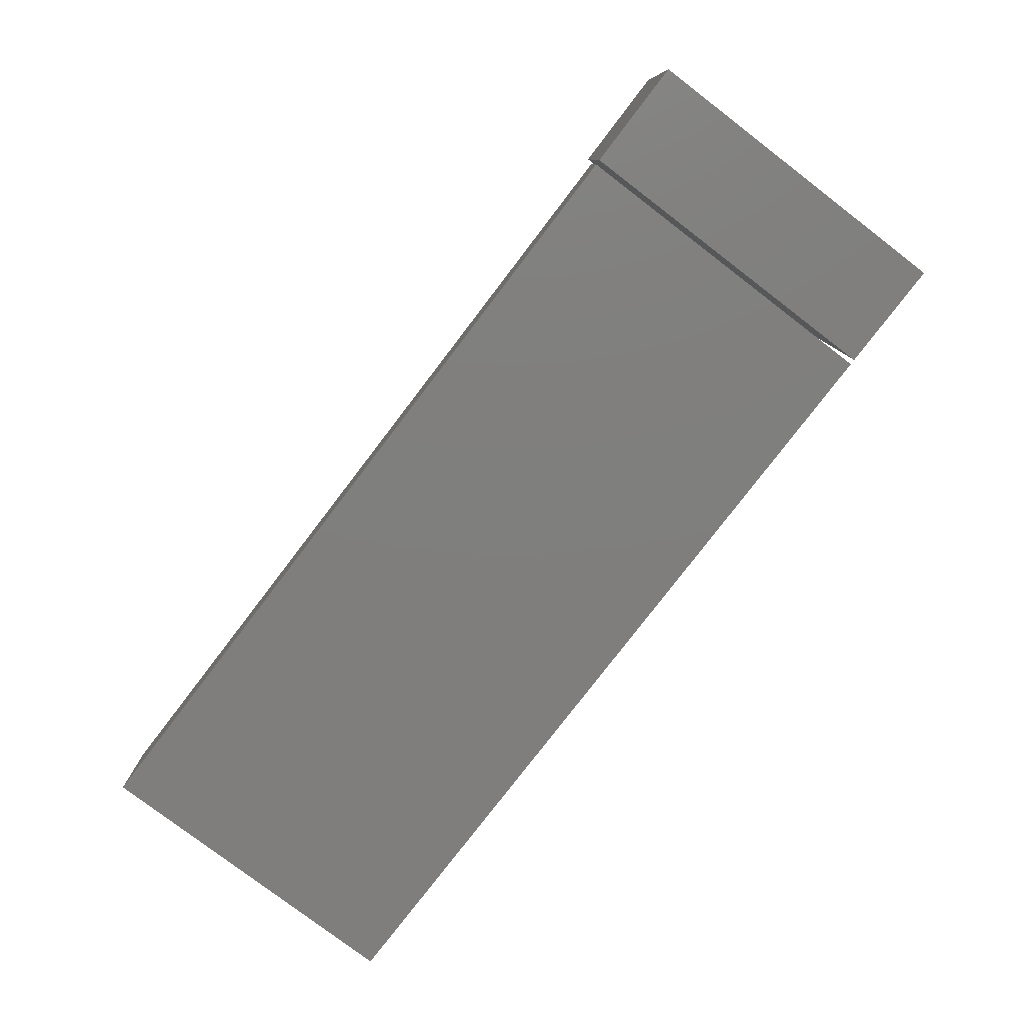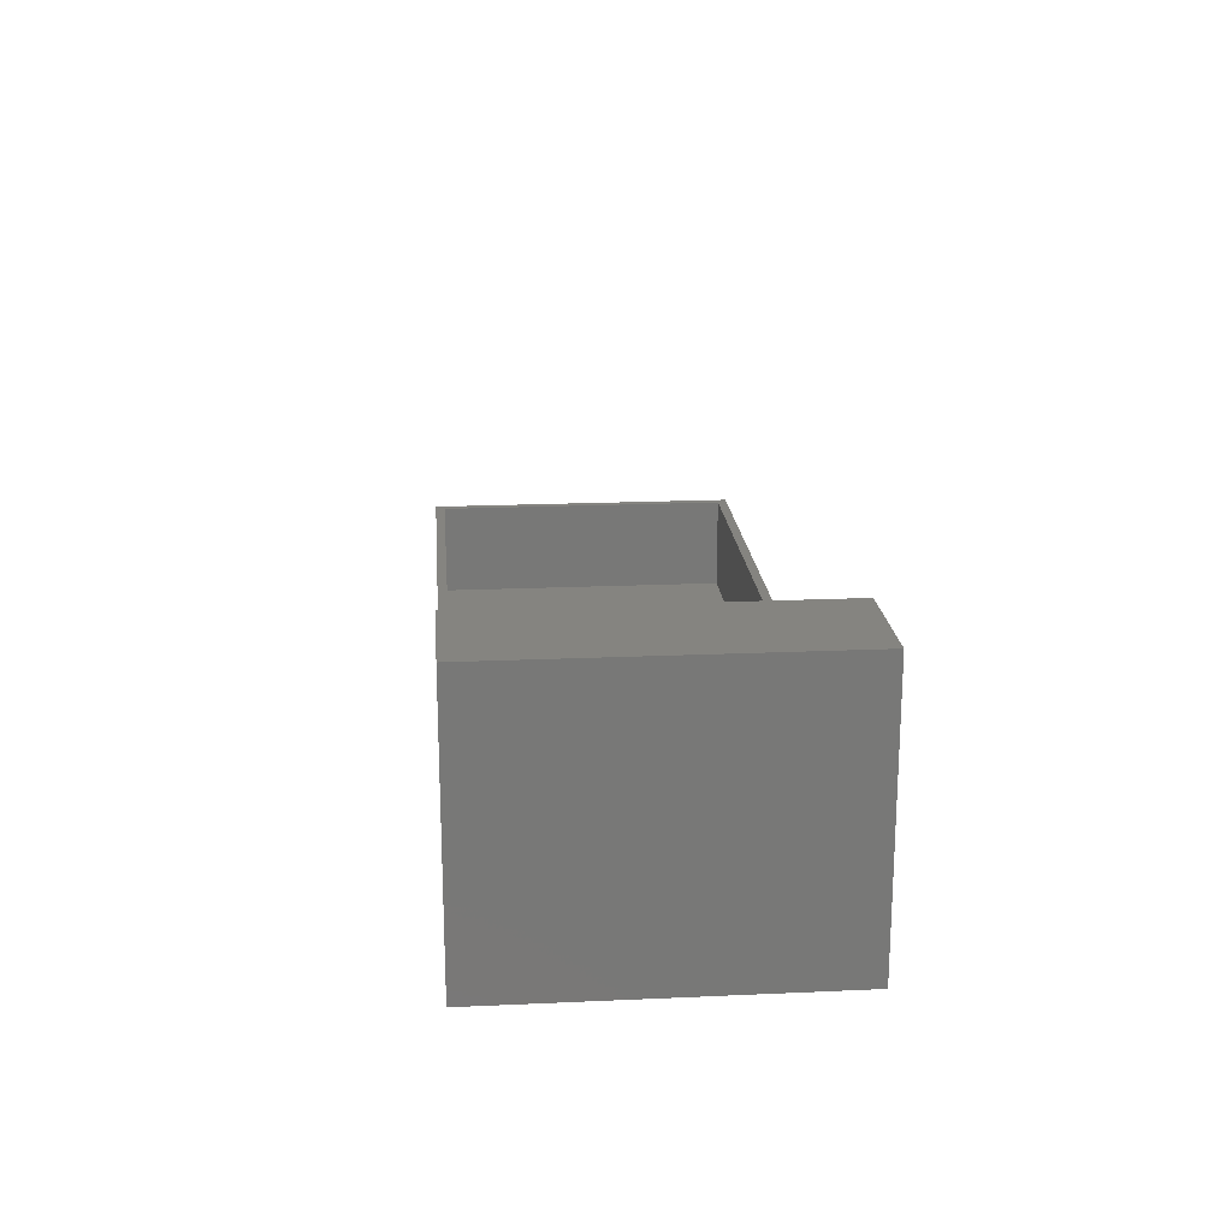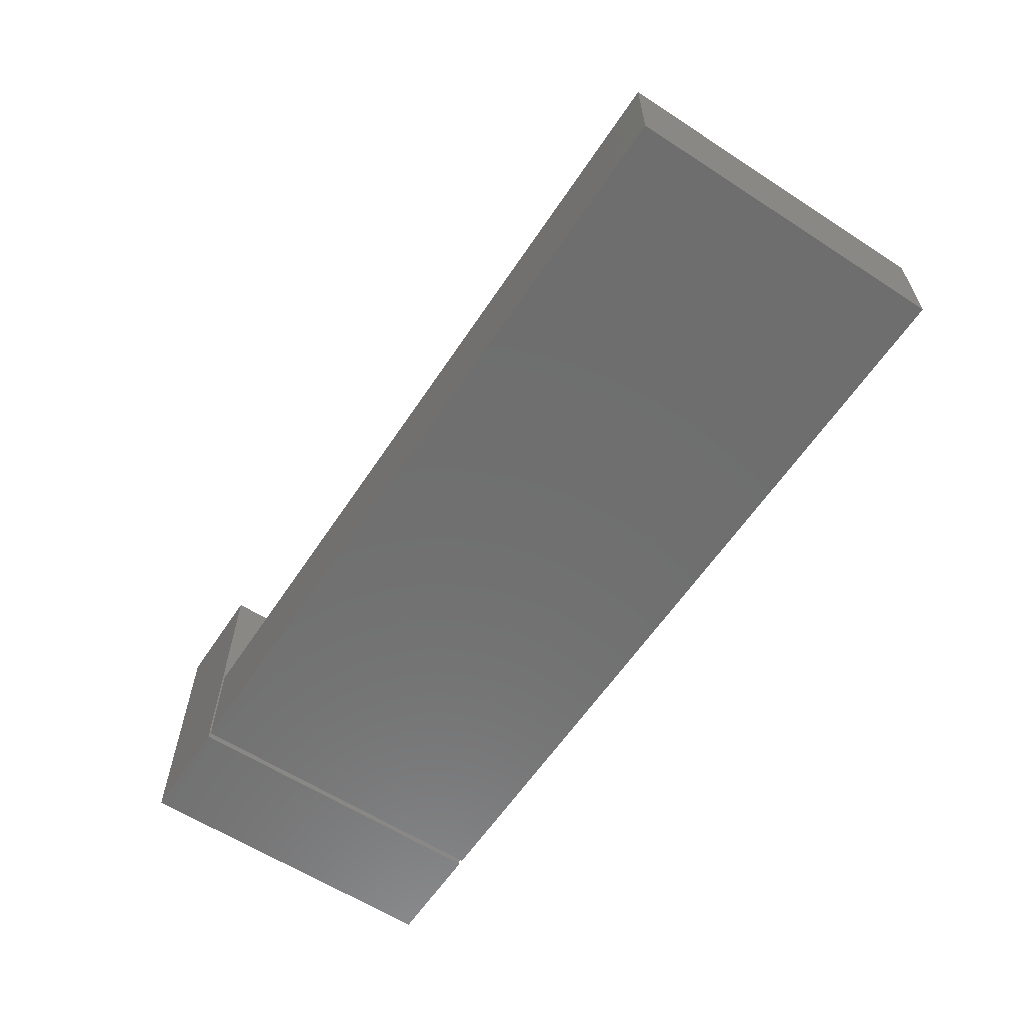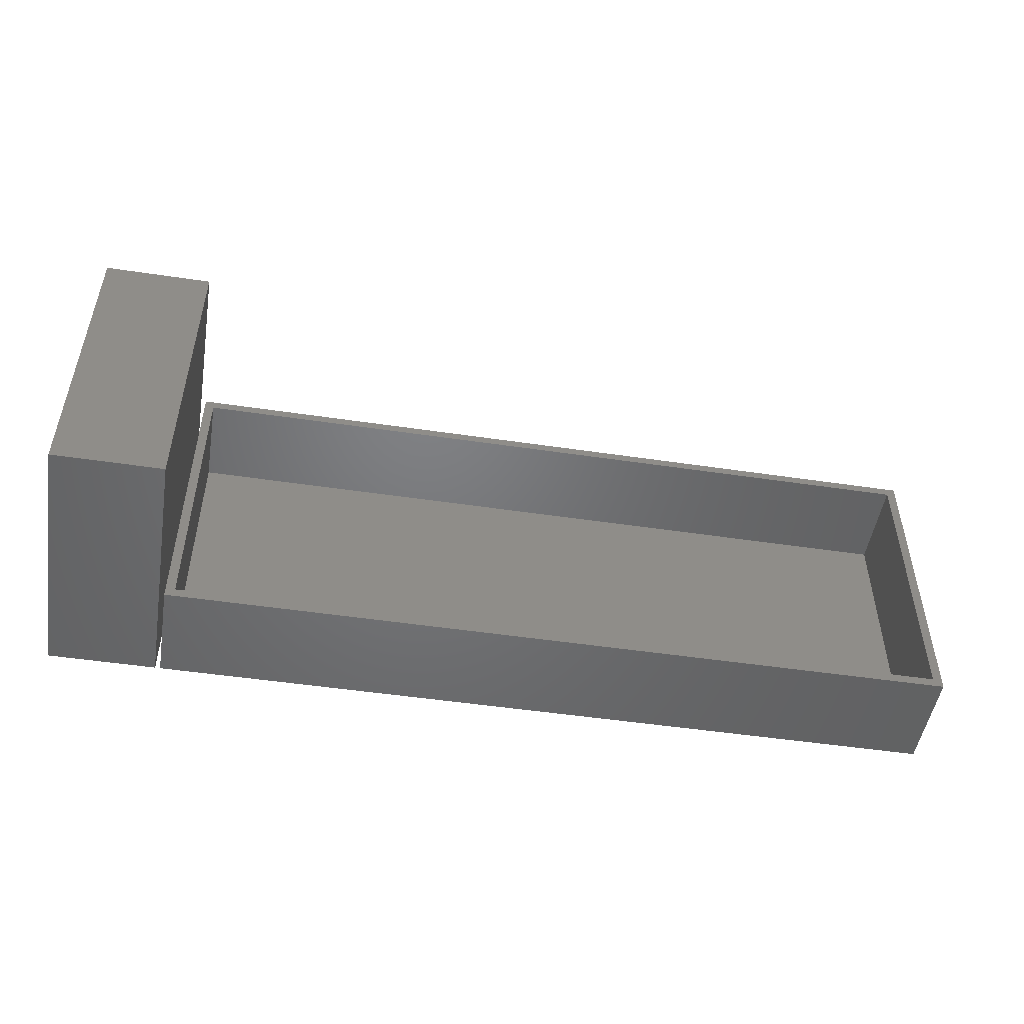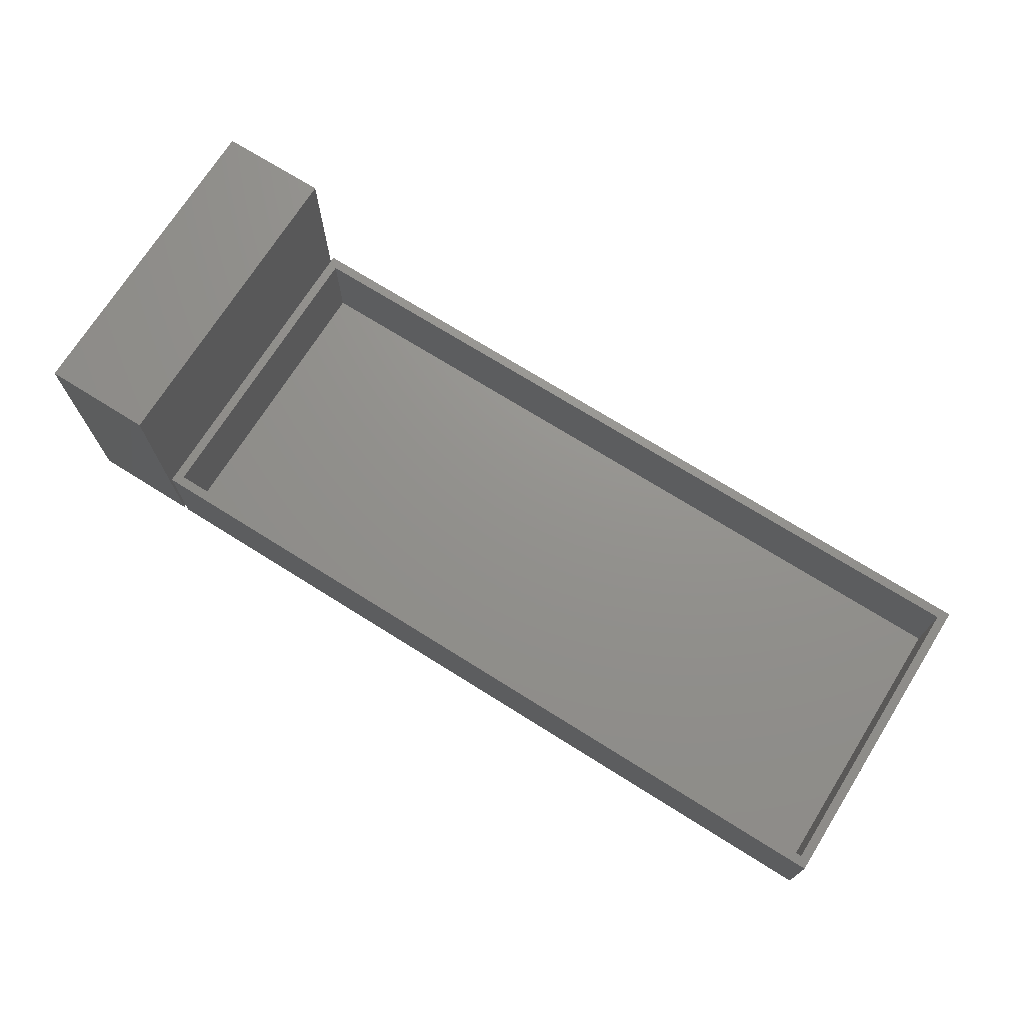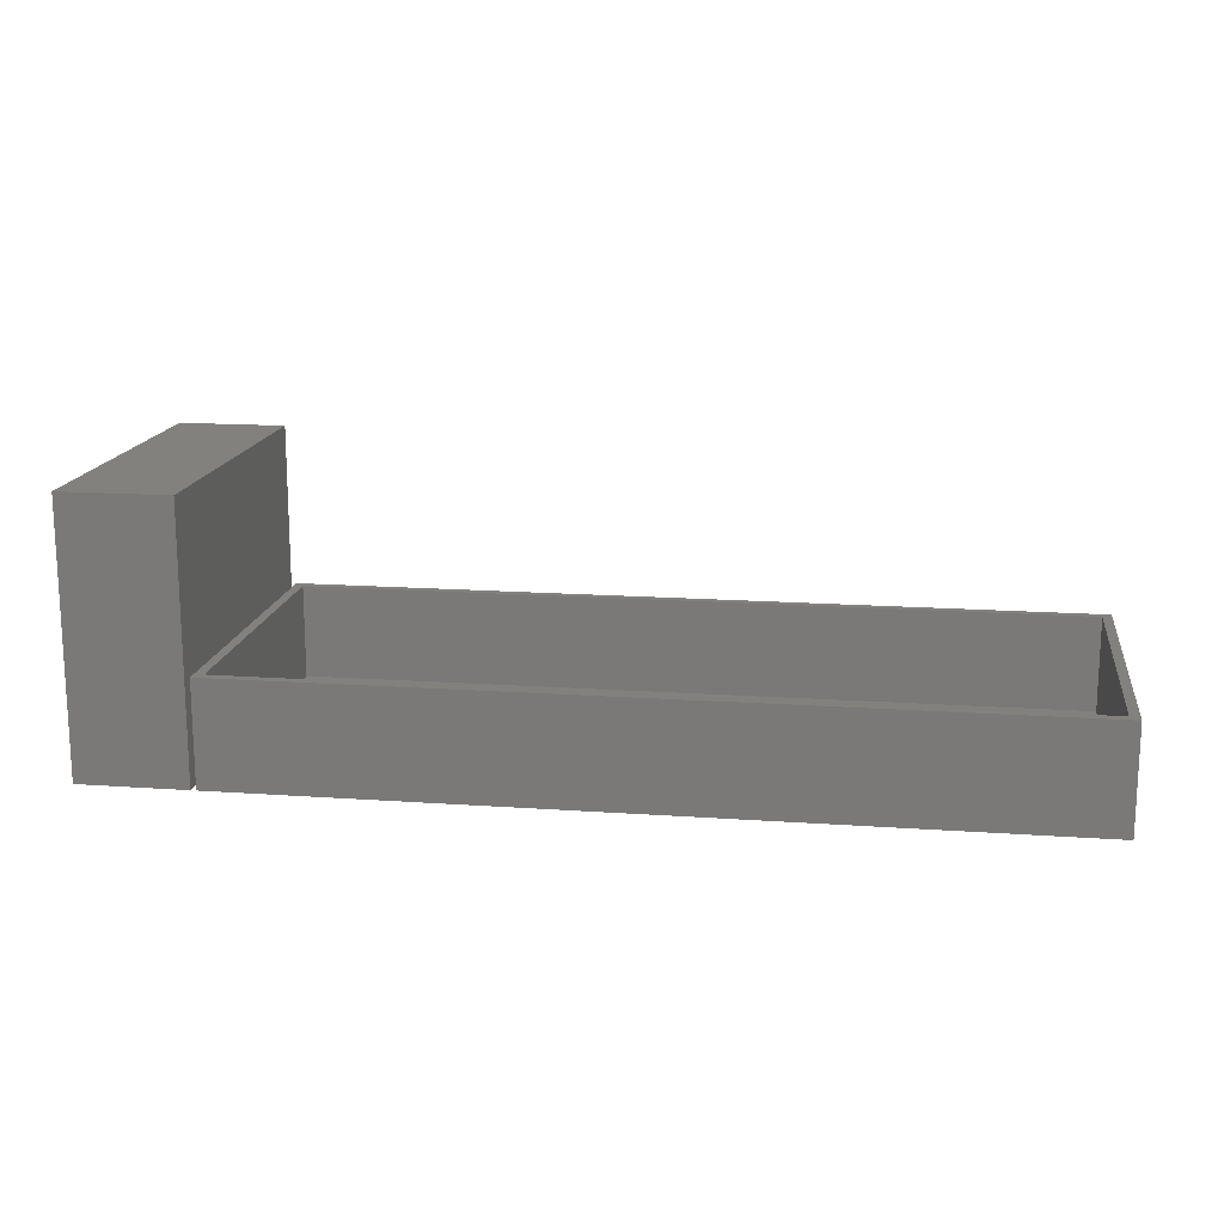
<metadata>
{"format":"stl","ext":"stl","renderer":"f3d","projection":"perspective","resolution":1024,"background":"white","views":[{"elev":-78.7,"azim":-127.4,"up":"+Z"},{"elev":19.4,"azim":-94.8,"up":"+Z"},{"elev":-60.6,"azim":56.5,"up":"+Z"},{"elev":-50.0,"azim":-9.3,"up":"+Y"},{"elev":71.7,"azim":32.1,"up":"+Z"},{"elev":15.6,"azim":8.4,"up":"+Z"}]}
</metadata>
<code>
# stl→obj: 32 verts, 52 faces
v -0.2188 0.2656 0.08594
v -0.2109 0.007812 0.08594
v -0.2109 0.2578 0.08594
v -0.2188 0 0.08594
v 0.4453 0.2656 0.08594
v 0.4375 0.2578 0.08594
v 0.4375 0.007812 0.08594
v 0.4453 0 0.08594
v -0.2109 0.007812 0.007812
v 0.4375 0.007812 0.007812
v 0.4375 0.2578 0.007812
v -0.2109 0.2578 0.007812
v -0.3047 0.007812 0.007812
v -0.3047 0.007812 0.2109
v -0.2308 0.007812 0.007812
v -0.2308 0.007812 0.2109
v -0.2308 0.2578 0.2109
v -0.2308 0.2578 0.007812
v -0.3047 0.2578 0.007812
v -0.3047 0.2578 0.2109
v -0.3125 0 0.2188
v -0.223 0 0.2188
v -0.3125 0.2656 0.2188
v -0.223 0.2656 0.2188
v -0.3125 0 0
v -0.3125 0.2656 0
v -0.223 0 0
v -0.223 0.2656 0
v -0.2188 0 0
v -0.2188 0.2656 0
v 0.4453 0 0
v 0.4453 0.2656 0
f 1 2 3
f 1 4 2
f 5 1 3
f 5 3 6
f 5 6 7
f 8 5 7
f 8 7 2
f 8 2 4
f 2 7 9
f 9 7 10
f 7 6 10
f 10 6 11
f 6 3 11
f 11 3 12
f 3 2 12
f 12 2 9
f 13 14 15
f 15 14 16
f 16 17 15
f 15 17 18
f 18 17 19
f 19 17 20
f 20 14 19
f 19 14 13
f 13 15 19
f 19 15 18
f 14 20 16
f 16 20 17
f 12 9 11
f 11 9 10
f 21 22 23
f 23 22 24
f 25 26 27
f 27 26 28
f 23 26 21
f 21 26 25
f 28 26 24
f 24 26 23
f 22 27 24
f 24 27 28
f 25 27 21
f 21 27 22
f 29 30 31
f 31 30 32
f 1 30 4
f 4 30 29
f 5 32 1
f 1 32 30
f 8 31 5
f 5 31 32
f 4 29 8
f 8 29 31

</code>
